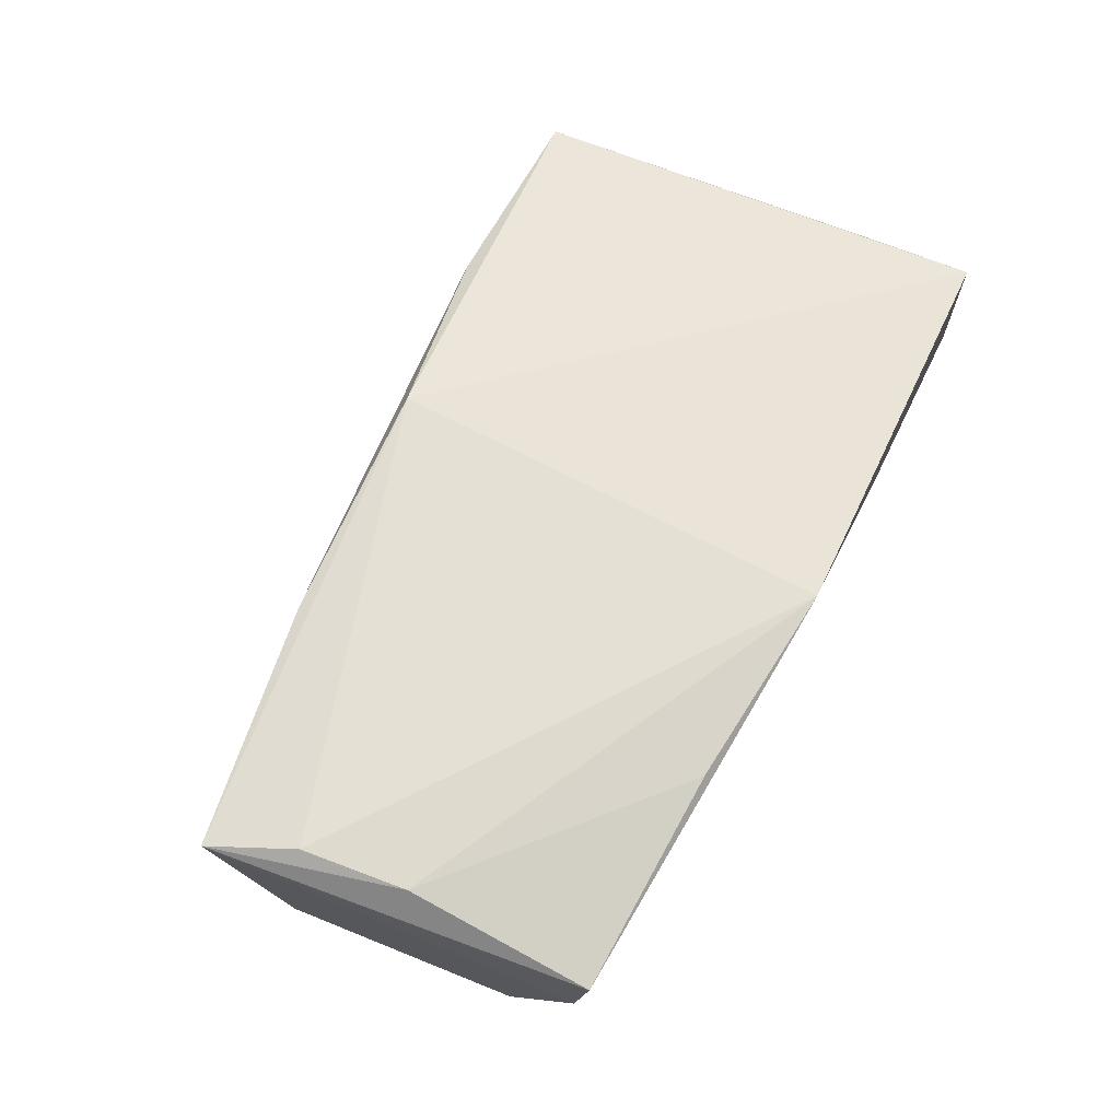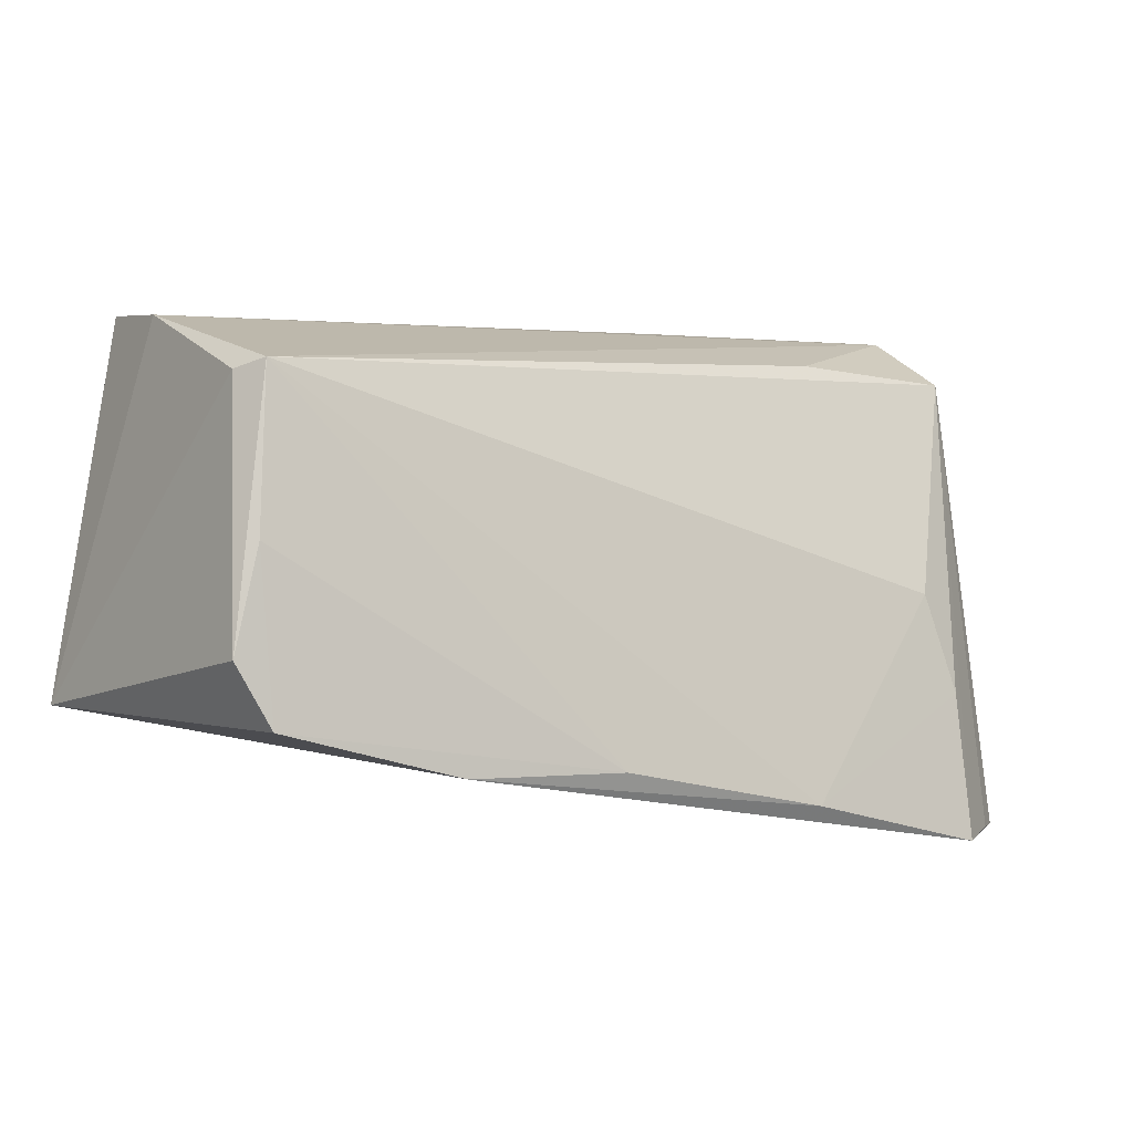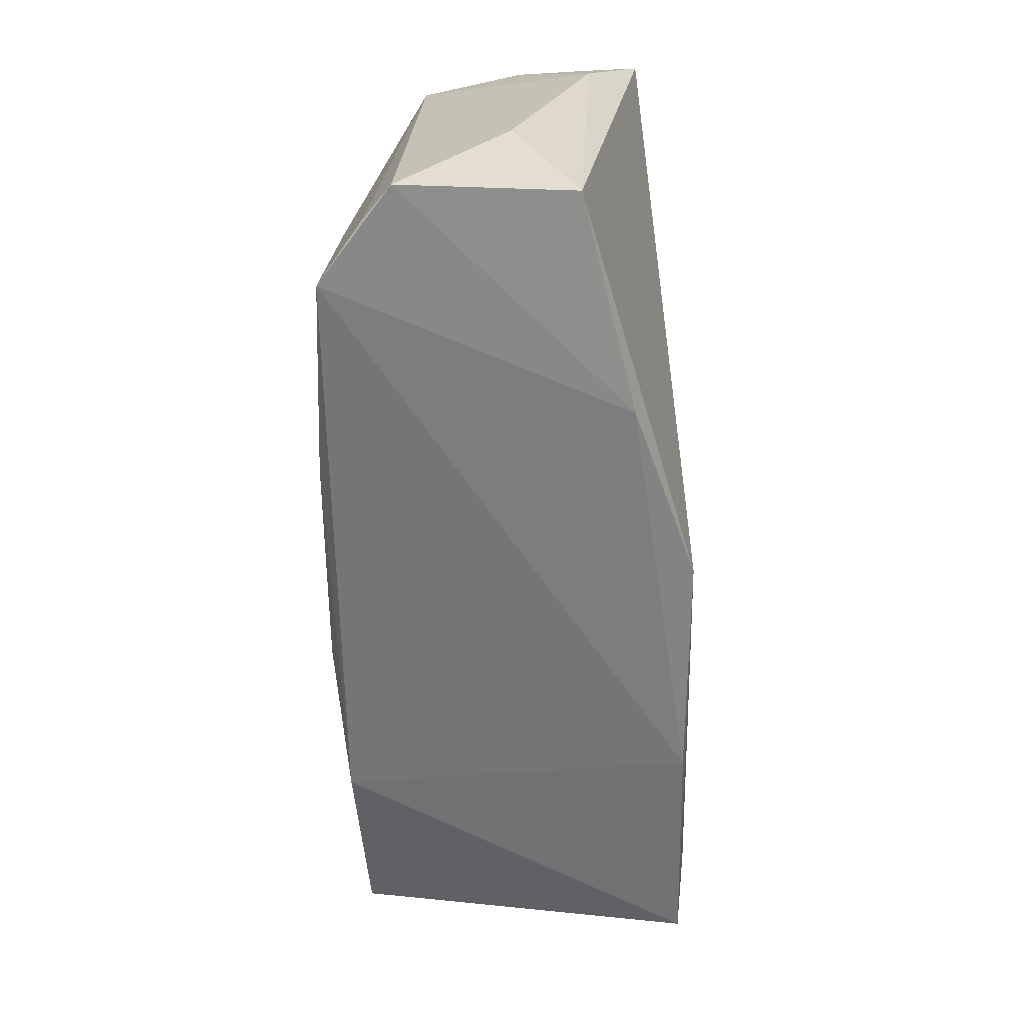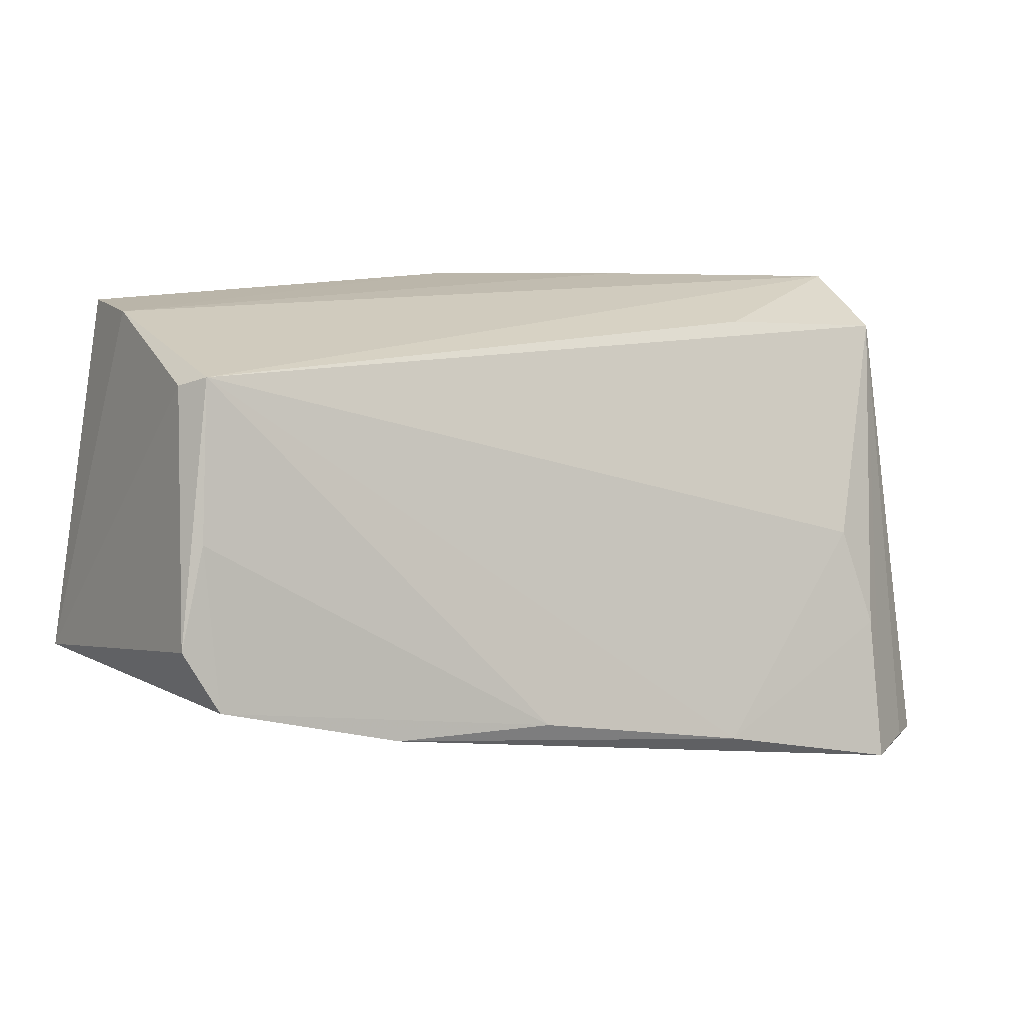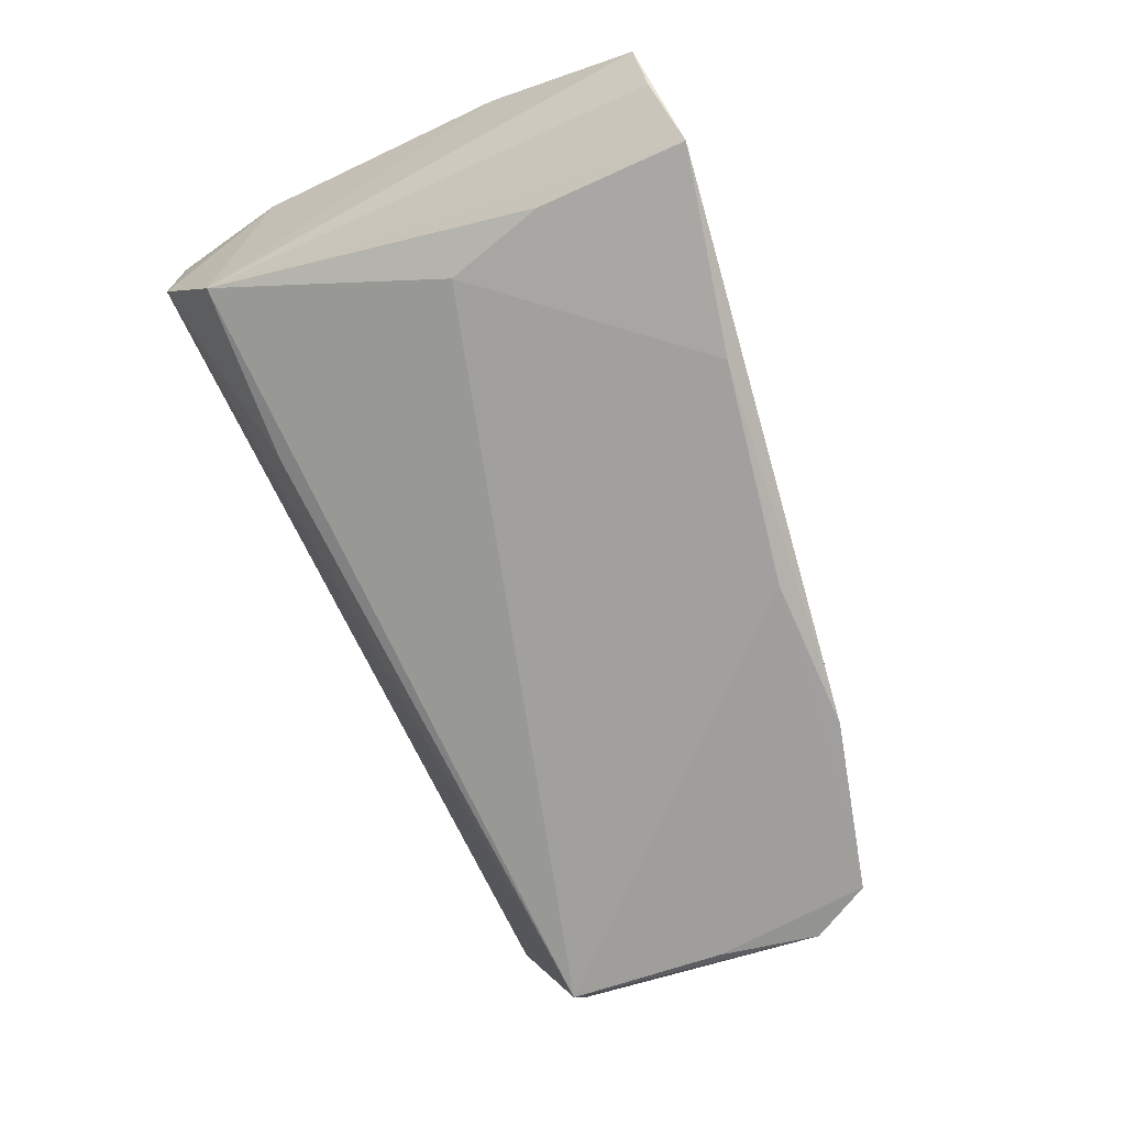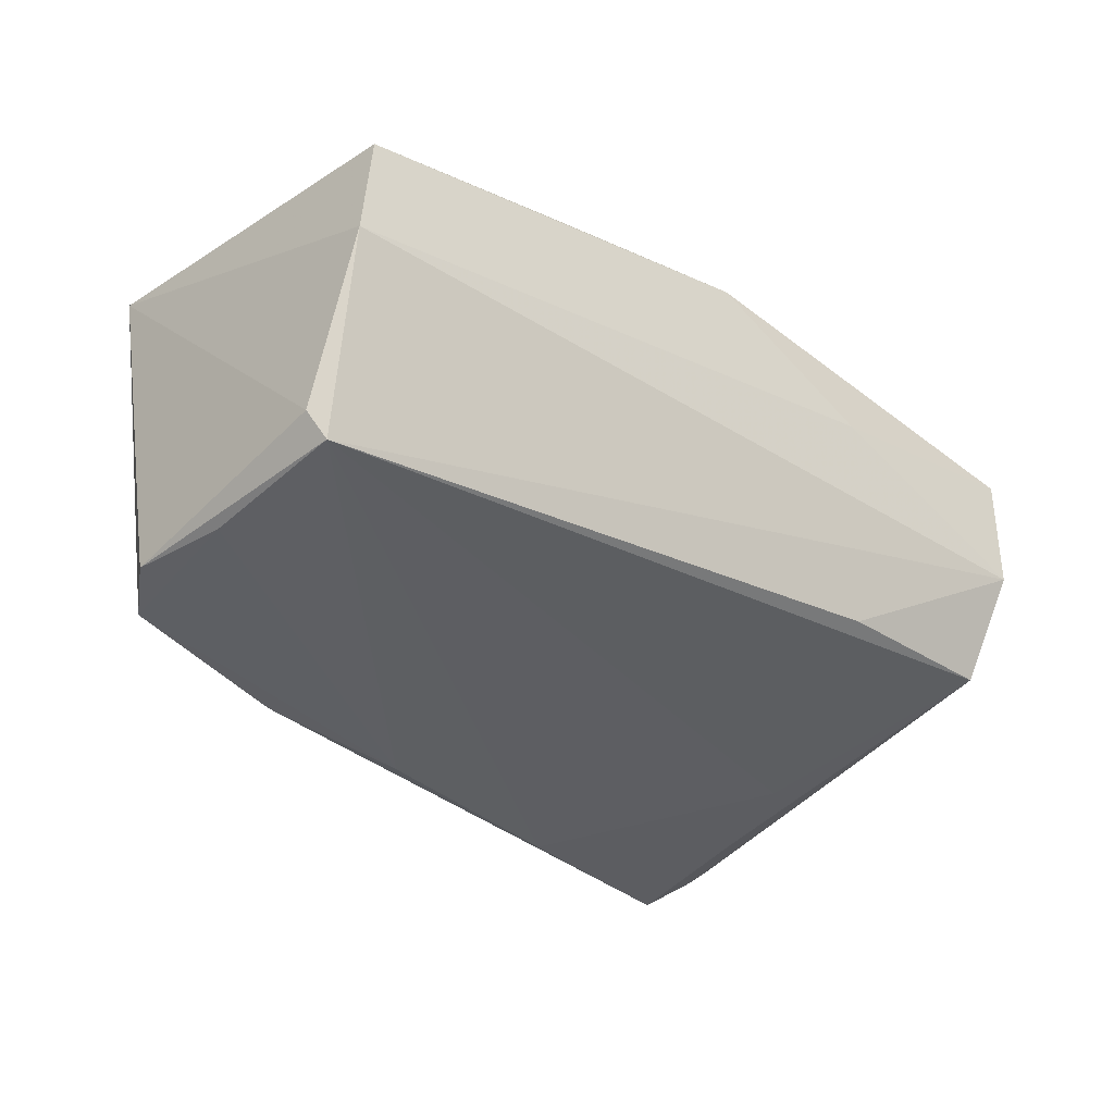
<metadata>
{"format":"obj","ext":"obj","renderer":"f3d","projection":"perspective","resolution":1024,"background":"white","views":[{"elev":66.0,"azim":115.2,"up":"+Z"},{"elev":-5.7,"azim":149.4,"up":"+Y"},{"elev":-62.0,"azim":-88.0,"up":"+Y"},{"elev":3.3,"azim":155.1,"up":"+Y"},{"elev":-72.8,"azim":-68.2,"up":"+Z"},{"elev":-38.9,"azim":138.9,"up":"+Z"}]}
</metadata>
<code>
v -0.04905 0.02441 -0.01091
v 0.04837 -0.002167 -0.02195
v 0.05122 0.005154 0.01994
v 0.005699 -0.02533 -0.02364
v 0.0508 -0.01433 -0.02133
v 0.04755 0.01684 -0.02113
v 0.04988 0.0159 -0.0177
v -0.04442 -0.01544 -0.01927
v -0.05576 -0.03144 -0.01217
v -0.02546 -0.02572 0.01382
v 0.04644 -0.0215 -0.02172
v 0.05149 0.02705 0.01402
v 0.02488 -0.0261 -0.02261
v -0.05332 0.01705 0.01033
v -0.05255 -0.02611 0.008159
v -0.002034 -0.02184 0.02099
v -0.04953 0.03215 0.01707
v 0.0007718 0.03215 0.02099
v 0.02525 0.02895 0.01864
v -0.05208 -0.03173 -0.01547
v -0.04051 -0.003407 -0.01845
v -0.02731 0.02459 -0.01228
v 0.05122 0.02512 0.002315
v -0.02116 -0.02906 -0.02271
v 0.02686 -0.02114 0.01987
v -0.05577 -0.01387 0.0005488
v -0.04533 -0.03336 -0.02079
v -0.02101 0.03211 0.01142
v 0.05634 -0.01756 0.01956
v -0.04929 0.03187 0.001402
v 0.05238 -0.007308 0.02099
v -0.0497 0.03118 0.01006
f 14 1 26
f 15 14 26
f 1 14 30
f 24 6 4
f 29 16 25
f 9 15 26
f 26 1 9
f 21 6 24
f 21 1 6
f 6 1 22
f 22 30 6
f 1 30 22
f 6 30 23
f 23 7 6
f 23 30 28
f 23 12 29
f 29 7 23
f 6 7 5
f 29 11 5
f 5 7 29
f 31 16 29
f 18 19 12
f 18 23 28
f 12 23 18
f 16 31 18
f 2 4 6
f 11 4 2
f 6 5 2
f 2 5 11
f 13 4 11
f 13 11 29
f 13 27 24
f 24 4 13
f 29 25 13
f 13 25 27
f 10 25 16
f 27 25 10
f 10 9 27
f 16 15 10
f 15 9 10
f 1 27 20
f 20 9 1
f 27 9 20
f 8 27 1
f 1 21 8
f 24 27 8
f 8 21 24
f 12 19 3
f 29 12 3
f 3 31 29
f 19 18 3
f 3 18 31
f 28 30 17
f 17 18 28
f 16 18 17
f 17 15 16
f 14 15 17
f 32 30 14
f 14 17 32
f 32 17 30

</code>
